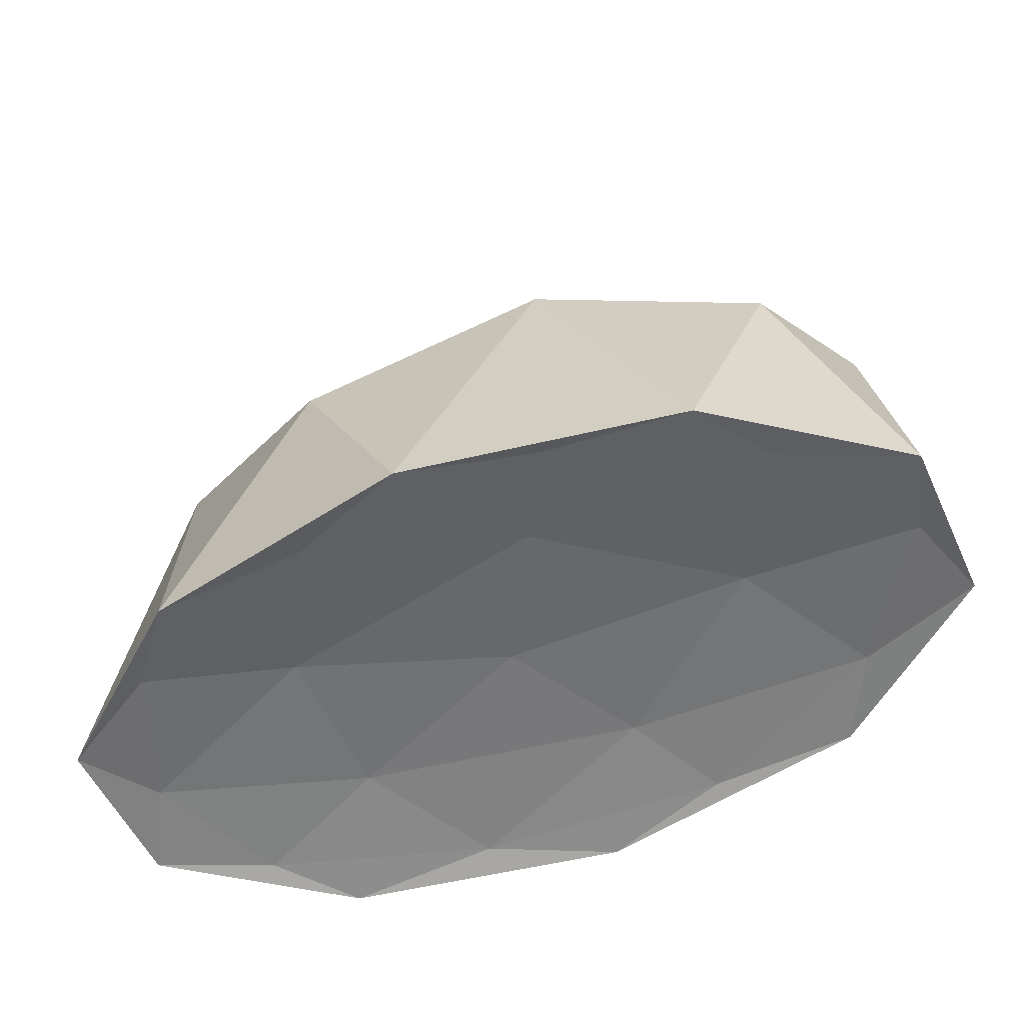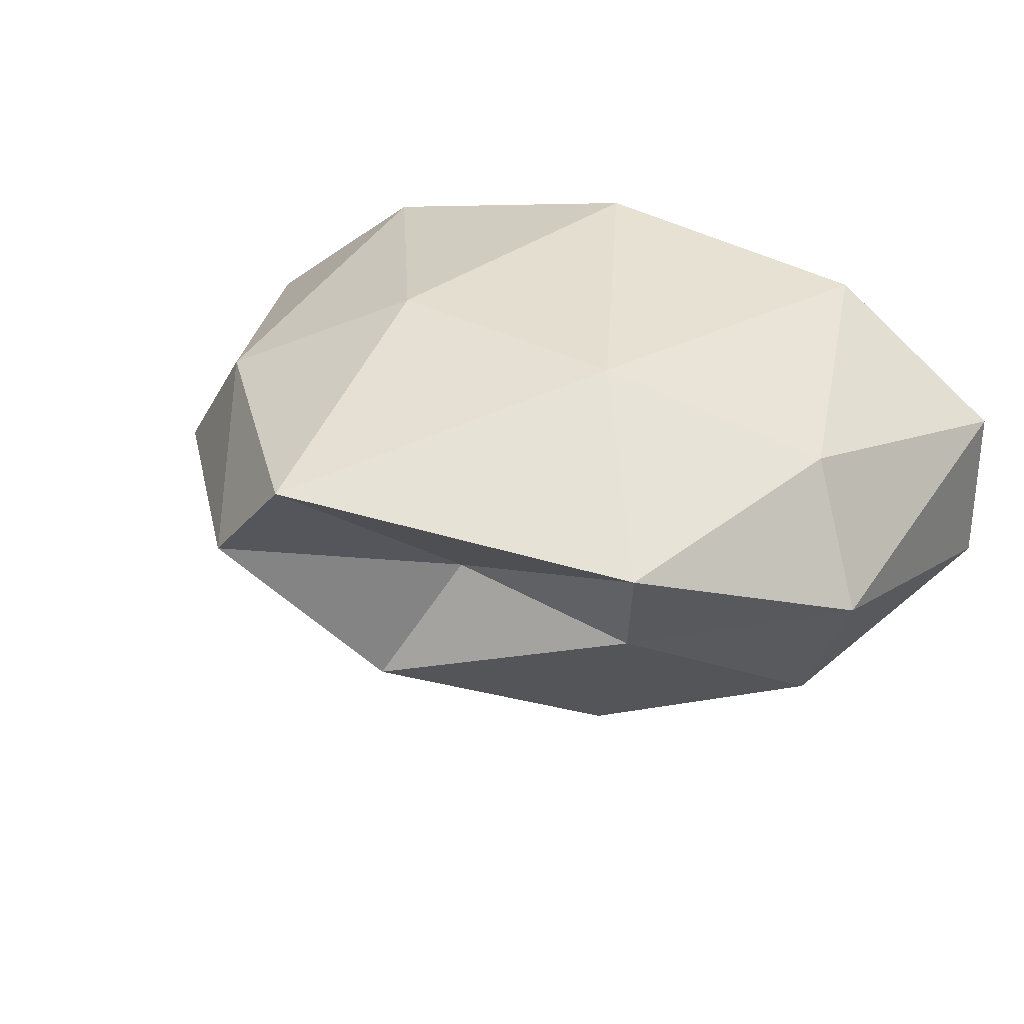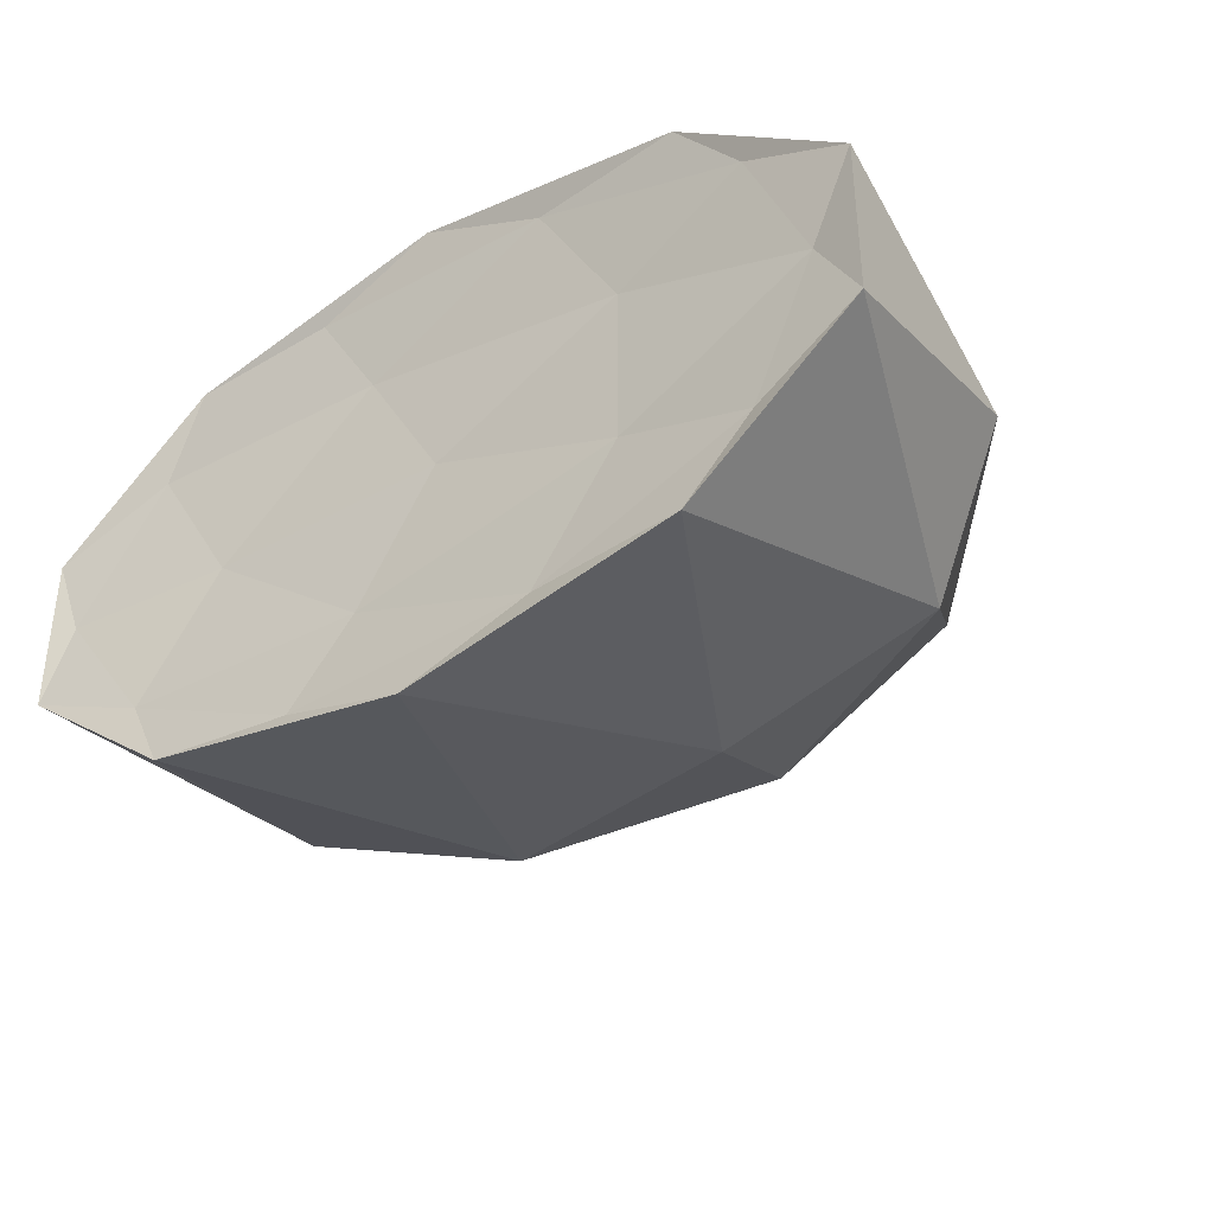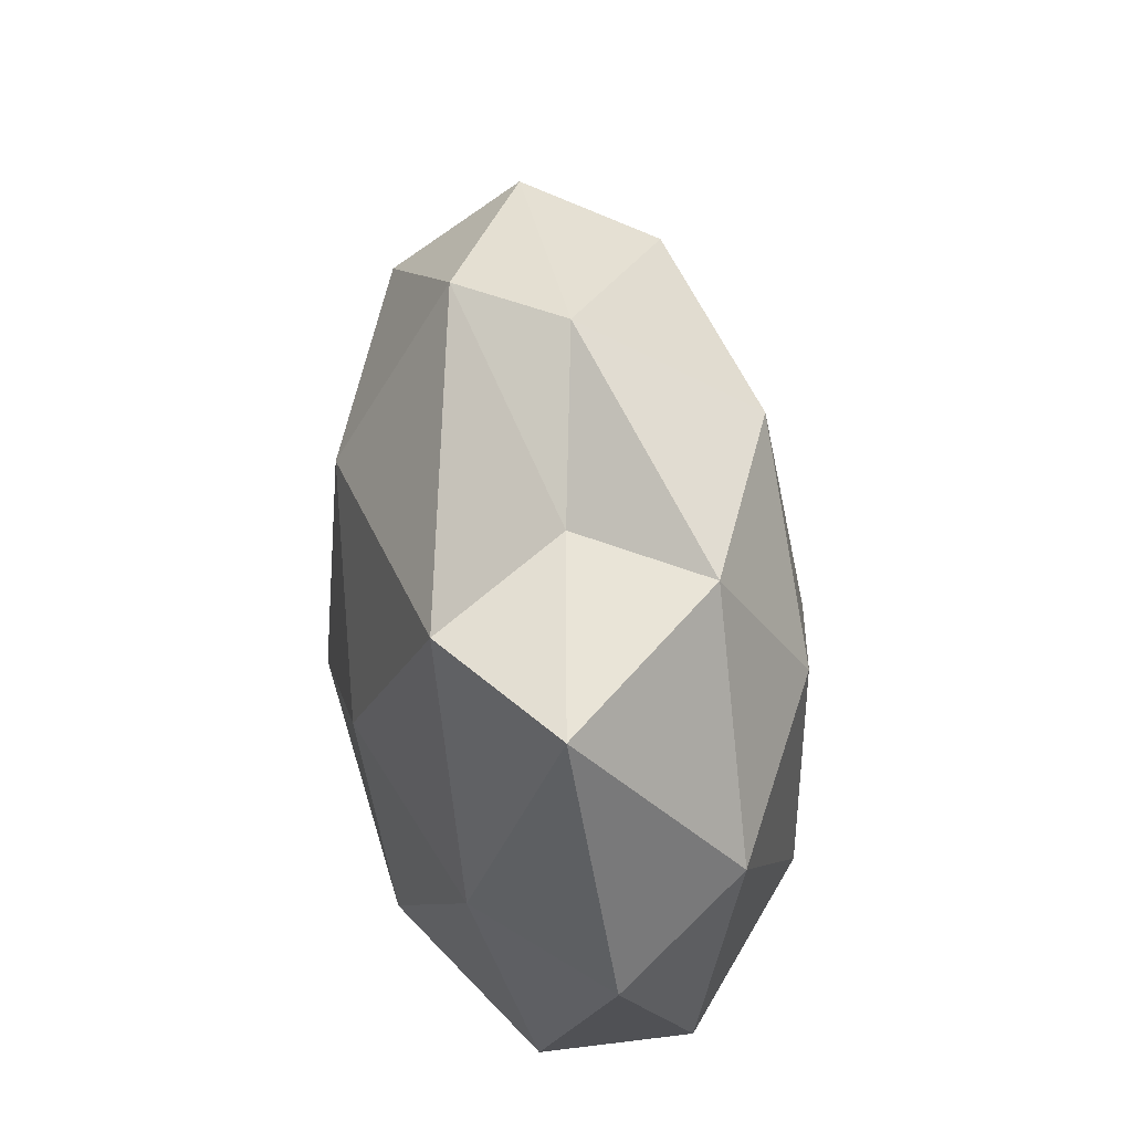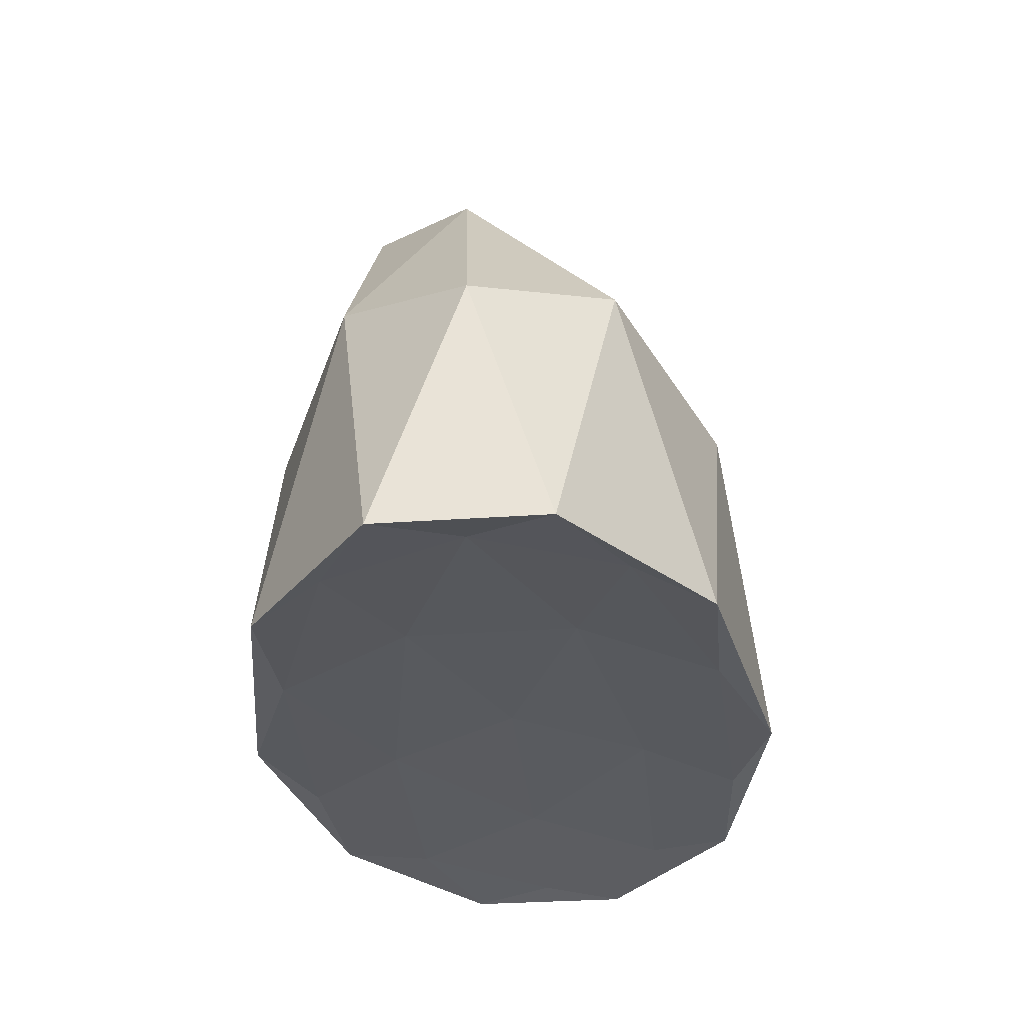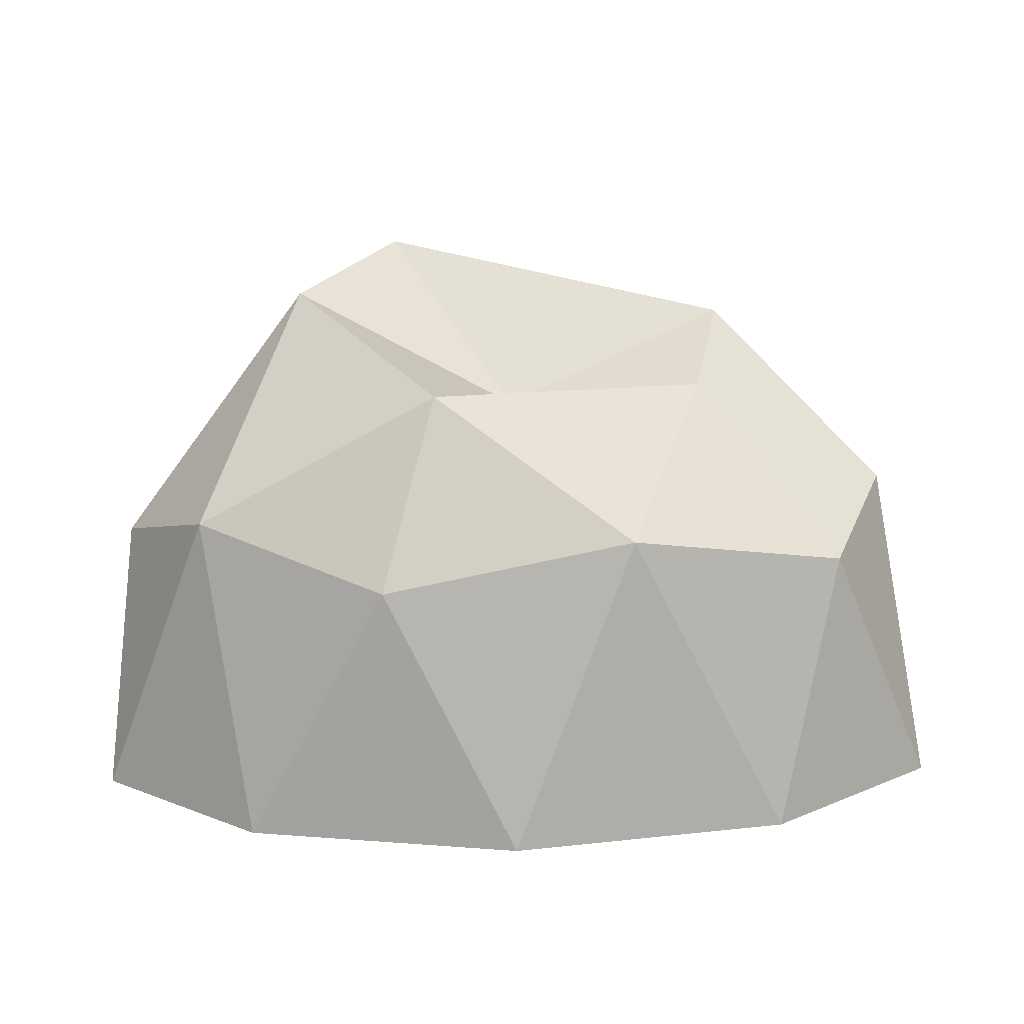
<metadata>
{"format":"obj","ext":"obj","renderer":"f3d","projection":"perspective","resolution":1024,"background":"white","views":[{"elev":-54.7,"azim":-155.5,"up":"+Y"},{"elev":29.5,"azim":-154.6,"up":"+Z"},{"elev":-38.3,"azim":36.6,"up":"+Z"},{"elev":74.5,"azim":83.2,"up":"+Y"},{"elev":-31.4,"azim":95.7,"up":"+Y"},{"elev":-72.0,"azim":-179.0,"up":"+Z"}]}
</metadata>
<code>
o Icosphere.001
v 0 -0.1884 2.379
v 1.288 -0.2719 2.905
v -0.492 -0.2719 3.23
v -1.592 -0.2719 2.379
v -0.492 -0.2719 1.529
v 1.288 -0.2719 1.854
v 0.492 0.7099 3.23
v -1.288 0.7099 2.905
v -1.288 0.7099 1.854
v 0.492 0.7099 1.529
v 1.592 0.7099 2.379
v 0 1.226 2.379
v -0.2892 -0.2109 2.879
v 0.7571 -0.2109 2.688
v 0.4679 -0.26 3.188
v 1.514 -0.26 2.379
v 0.7571 -0.2109 2.07
v -0.9358 -0.2109 2.379
v -1.225 -0.26 2.879
v -0.2892 -0.2109 1.879
v -1.225 -0.26 1.879
v 0.4679 -0.26 1.57
v 1.693 -0.3005 2.688
v 1.693 -0.3005 2.07
v 0 -0.3005 3.379
v 1.046 -0.3005 3.188
v -1.693 -0.3005 2.688
v -1.046 -0.3005 3.188
v -1.046 -0.3005 1.57
v -1.693 -0.3005 2.07
v 1.046 -0.3005 1.57
v 0 -0.3005 1.379
v 1.225 0.8873 2.879
v -0.4679 0.8873 3.188
v -1.514 0.8873 2.379
v -0.4679 0.8873 1.57
v 1.225 0.8873 1.879
v 0.4786 1.809 2.879
v 0.8494 1.674 2.479
v -0.8612 1.53 2.688
v -0.7571 1.319 2.271
v 0.2892 1.387 1.879
f 1 14 13
f 2 14 16
f 1 13 18
f 1 18 20
f 1 20 17
f 2 16 23
f 3 15 25
f 4 19 27
f 5 21 29
f 6 22 31
f 2 23 26
f 3 25 28
f 4 27 30
f 5 29 32
f 6 31 24
f 7 33 38
f 8 34 40
f 9 35 41
f 10 36 42
f 11 37 39
f 39 42 12
f 39 37 42
f 37 10 42
f 42 41 12
f 42 36 41
f 36 9 41
f 41 40 12
f 41 35 40
f 35 8 40
f 40 38 12
f 40 34 38
f 34 7 38
f 38 39 12
f 38 33 39
f 33 11 39
f 24 37 11
f 24 31 37
f 31 10 37
f 32 36 10
f 32 29 36
f 29 9 36
f 30 35 9
f 30 27 35
f 27 8 35
f 28 34 8
f 28 25 34
f 25 7 34
f 26 33 7
f 26 23 33
f 23 11 33
f 31 32 10
f 31 22 32
f 22 5 32
f 29 30 9
f 29 21 30
f 21 4 30
f 27 28 8
f 27 19 28
f 19 3 28
f 25 26 7
f 25 15 26
f 15 2 26
f 23 24 11
f 23 16 24
f 16 6 24
f 17 22 6
f 17 20 22
f 20 5 22
f 20 21 5
f 20 18 21
f 18 4 21
f 18 19 4
f 18 13 19
f 13 3 19
f 16 17 6
f 16 14 17
f 14 1 17
f 13 15 3
f 13 14 15
f 14 2 15

</code>
